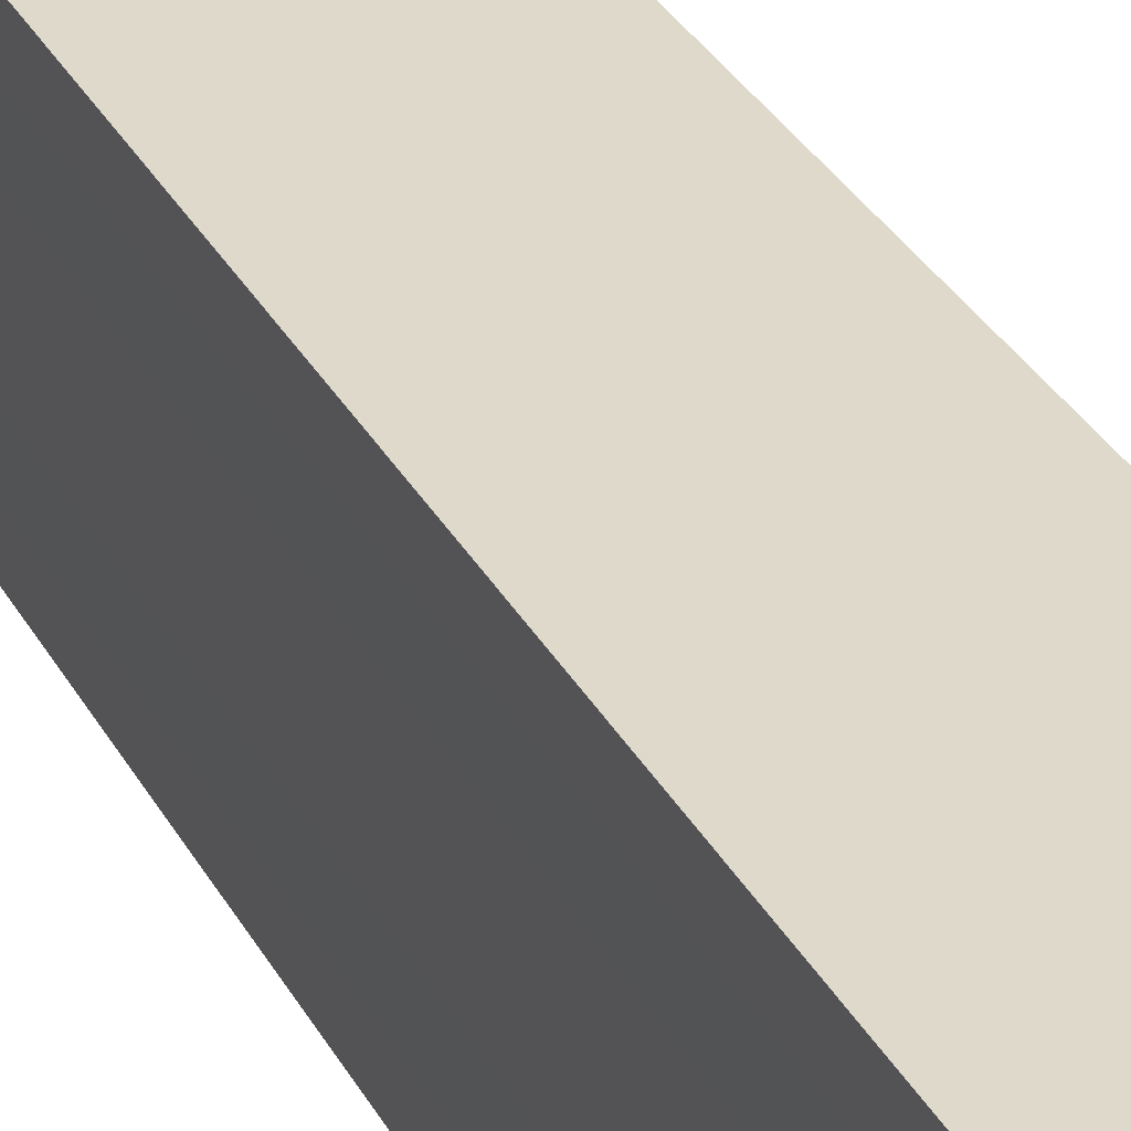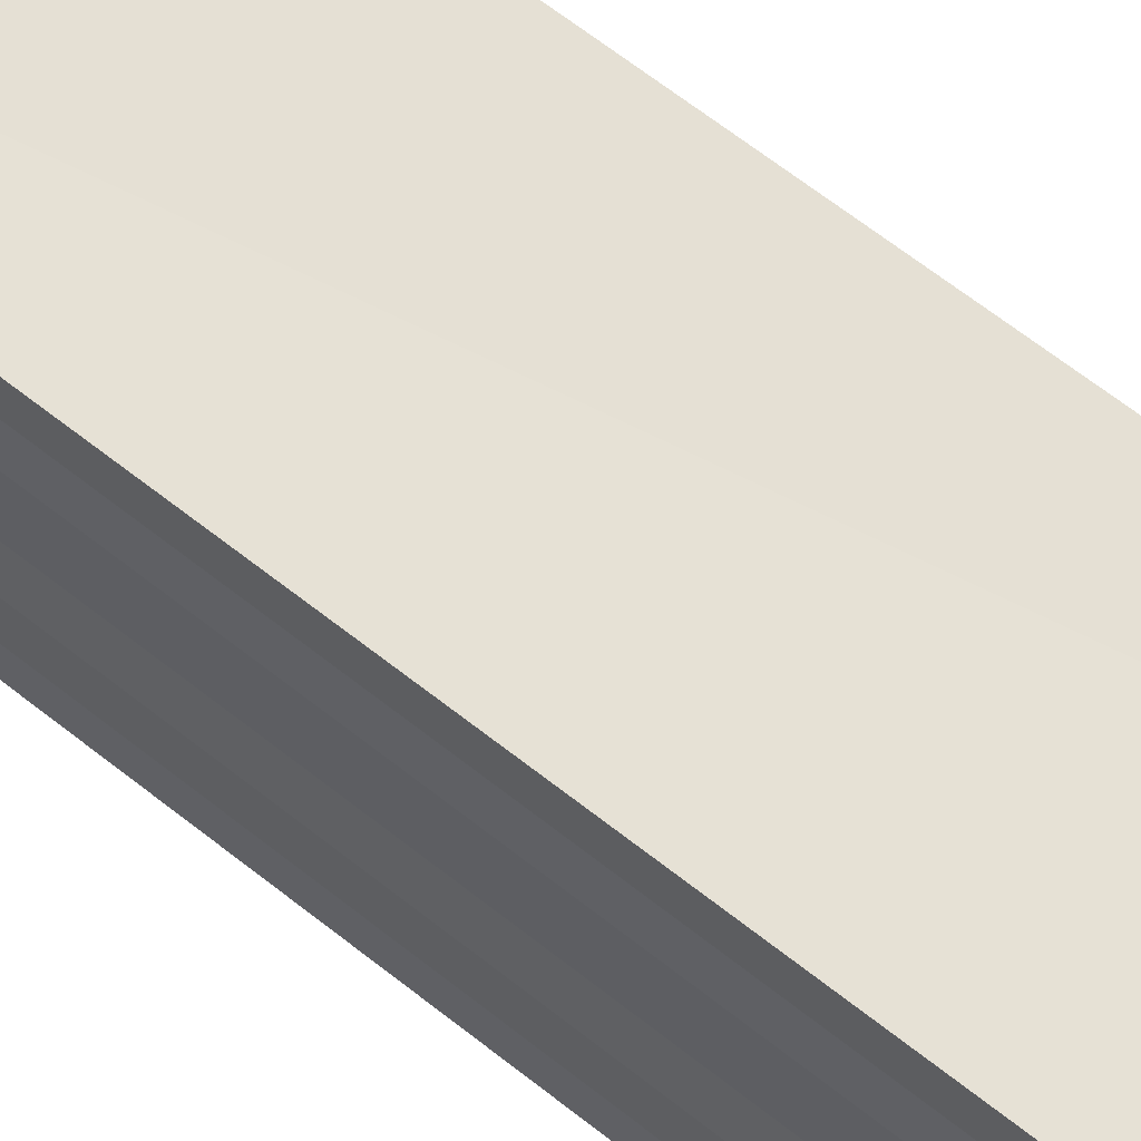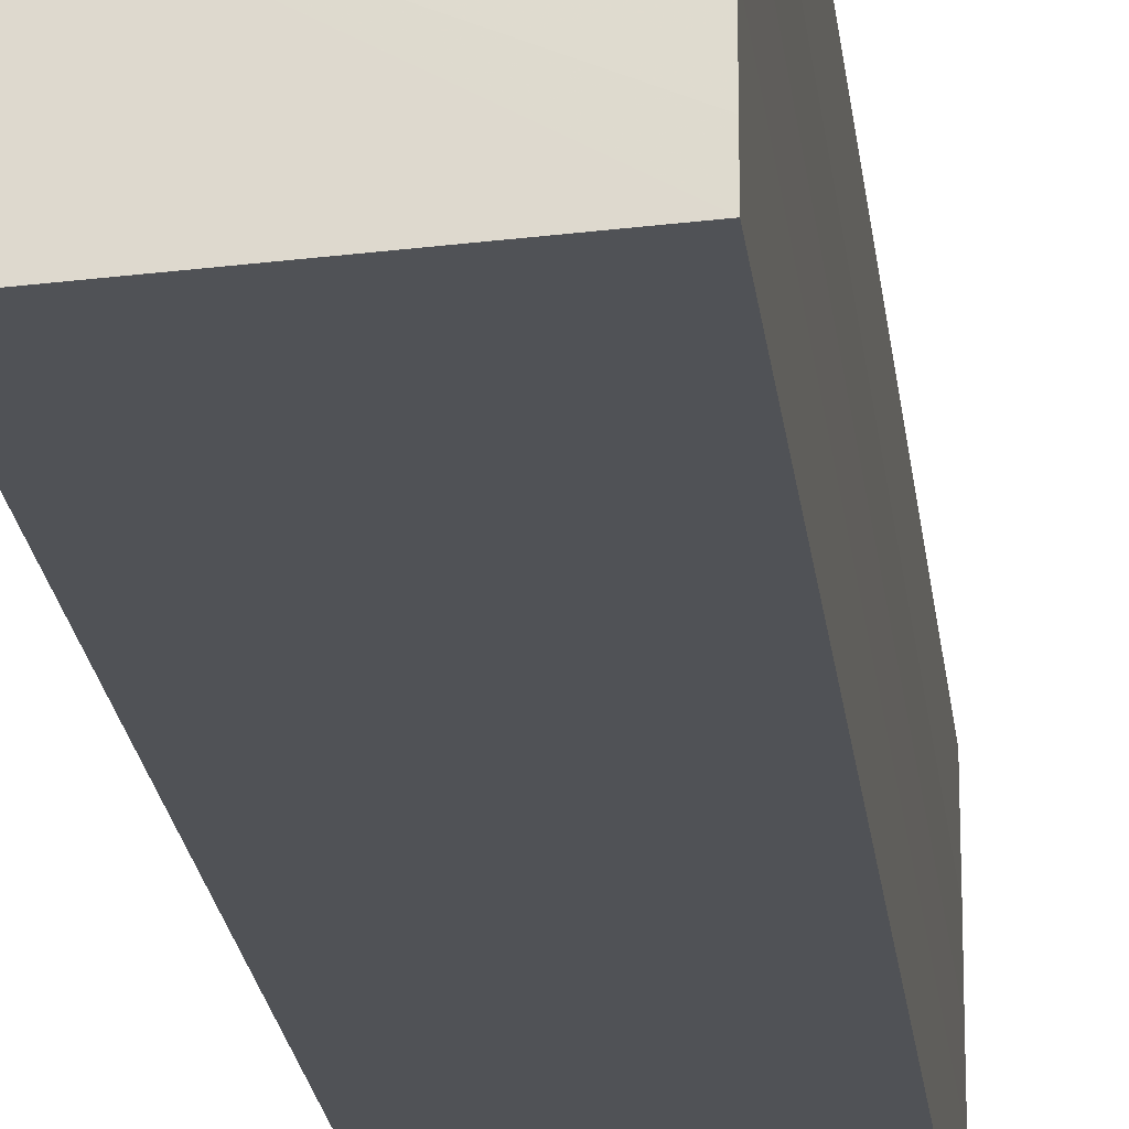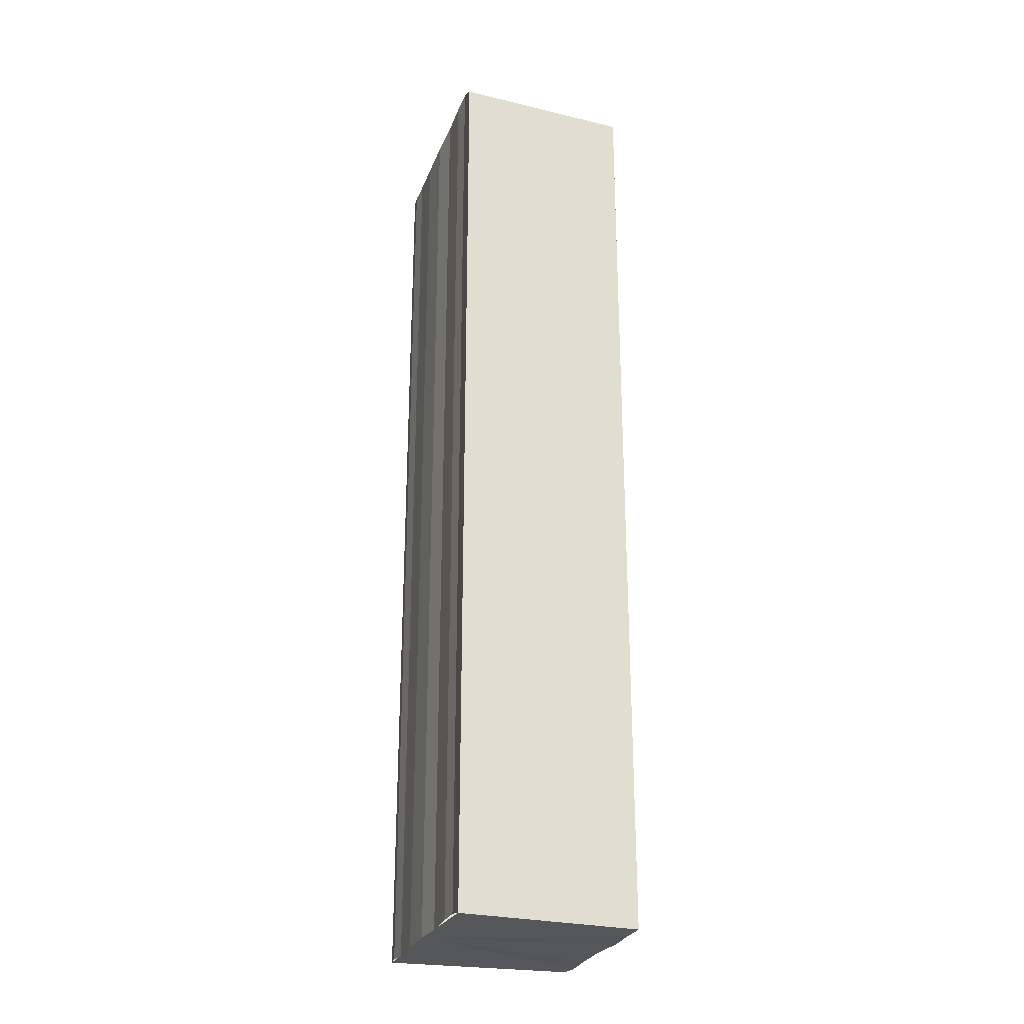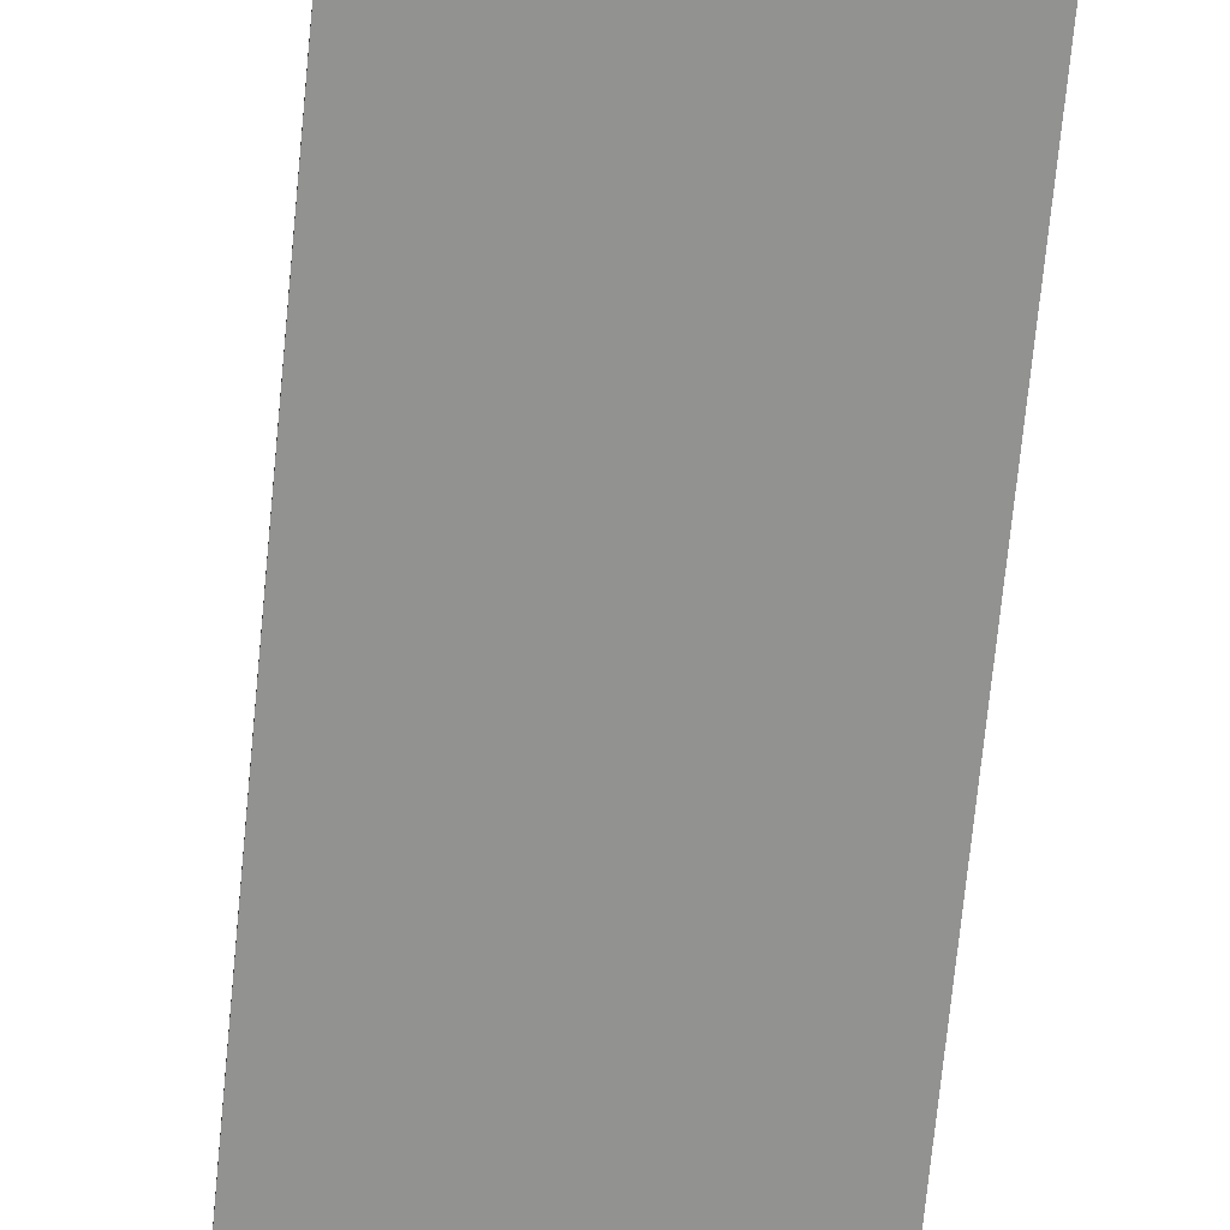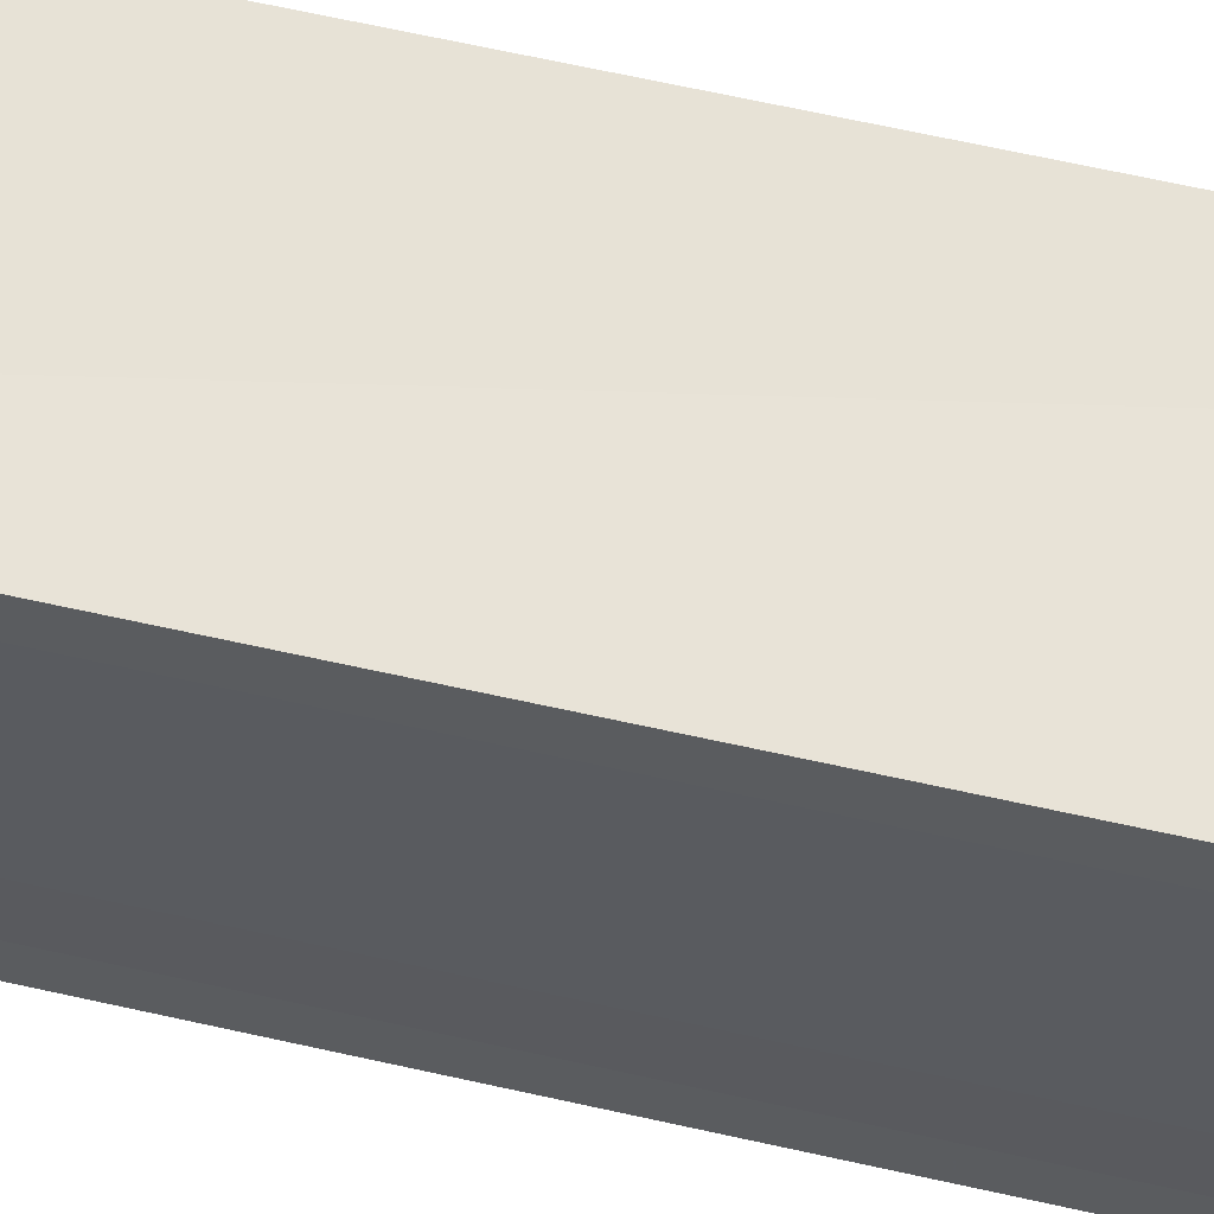
<metadata>
{"format":"obj","ext":"obj","renderer":"f3d","projection":"perspective","resolution":1024,"background":"white","views":[{"elev":32.4,"azim":155.3,"up":"+Z"},{"elev":62.2,"azim":-50.7,"up":"+Z"},{"elev":-20.9,"azim":-173.7,"up":"+Z"},{"elev":-26.4,"azim":161.2,"up":"+Y"},{"elev":-66.2,"azim":174.7,"up":"+Z"},{"elev":58.3,"azim":-76.4,"up":"+Z"}]}
</metadata>
<code>
o 9607
v 2250 1889 13.79
v 2250 1889 13.79
v 2250 1889 13.79
v 2250 1889 13.78
v 2250 1889 13.79
v 2250 1889 13.78
v 2250 1889 13.78
v 2250 1889 13.79
v 2250 1889 13.79
v 2250 1889 13.79
v 2250 1889 13.79
v 2250 1889 13.79
v 2250 1889 13.79
v 2250 1889 13.79
v 2250 1889 13.79
v 2250 1889 13.79
v 2250 1889 13.79
v 2250 1889 13.79
v 2250 1889 13.79
v 2250 1889 13.79
v 2250 1889 13.79
v 2250 1889 13.78
v 2250 1889 13.78
v 2250 1889 13.78
v 2250 1889 13.78
v 2250 1889 13.79
v 2250 1889 13.78
v 2250 1889 13.78
v 2250 1889 13.78
v 2250 1889 13.78
v 2250 1889 13.78
v 2250 1889 13.78
v 2250 1889 13.79
v 2250 1889 13.79
v 2250 1889 13.79
v 2250 1889 13.79
v 2250 1889 13.79
v 2250 1889 13.79
v 2250 1889 13.79
v 2250 1889 13.79
v 2250 1889 13.79
v 2250 1889 13.79
v 2250 1889 13.79
v 2250 1889 13.79
v 2250 1889 13.79
v 2250 1889 13.79
v 2250 1889 13.79
v 2250 1889 13.79
v 2250 1889 13.79
v 2250 1889 13.79
v 2250 1889 13.79
v 2250 1889 13.79
v 2250 1889 13.79
v 2250 1889 13.79
v 2250 1889 13.79
v 2250 1889 13.79
v 2250 1889 13.78
v 2250 1889 13.78
v 2250 1889 13.78
v 2250 1889 13.79
v 2250 1889 13.79
v 2250 1889 13.78
v 2250 1889 13.78
v 2250 1889 13.78
v 2250 1889 13.78
v 2250 1889 13.78
v 2250 1889 13.78
v 2250 1889 13.78
f 1 2 3
f 2 4 5
f 4 6 7
f 8 1 9
f 10 8 11
f 12 10 13
f 13 14 15
f 15 16 17
f 17 18 19
f 19 20 21
f 21 22 23
f 23 24 25
f 26 24 27
f 26 28 24
f 29 28 30
f 31 32 29
f 26 27 33
f 26 33 34
f 26 34 35
f 26 35 36
f 26 36 37
f 26 37 38
f 39 37 40
f 41 42 39
f 43 38 44
f 45 46 43
f 47 45 43
f 48 45 47
f 49 48 47
f 50 48 49
f 51 50 49
f 26 50 51
f 51 44 52
f 51 52 53
f 51 53 54
f 51 54 55
f 51 55 56
f 51 56 57
f 51 57 58
f 51 58 59
f 60 26 51
f 61 26 60
f 62 61 60
f 63 61 62
f 64 63 62
f 65 63 64
f 66 65 64
f 67 65 68

</code>
